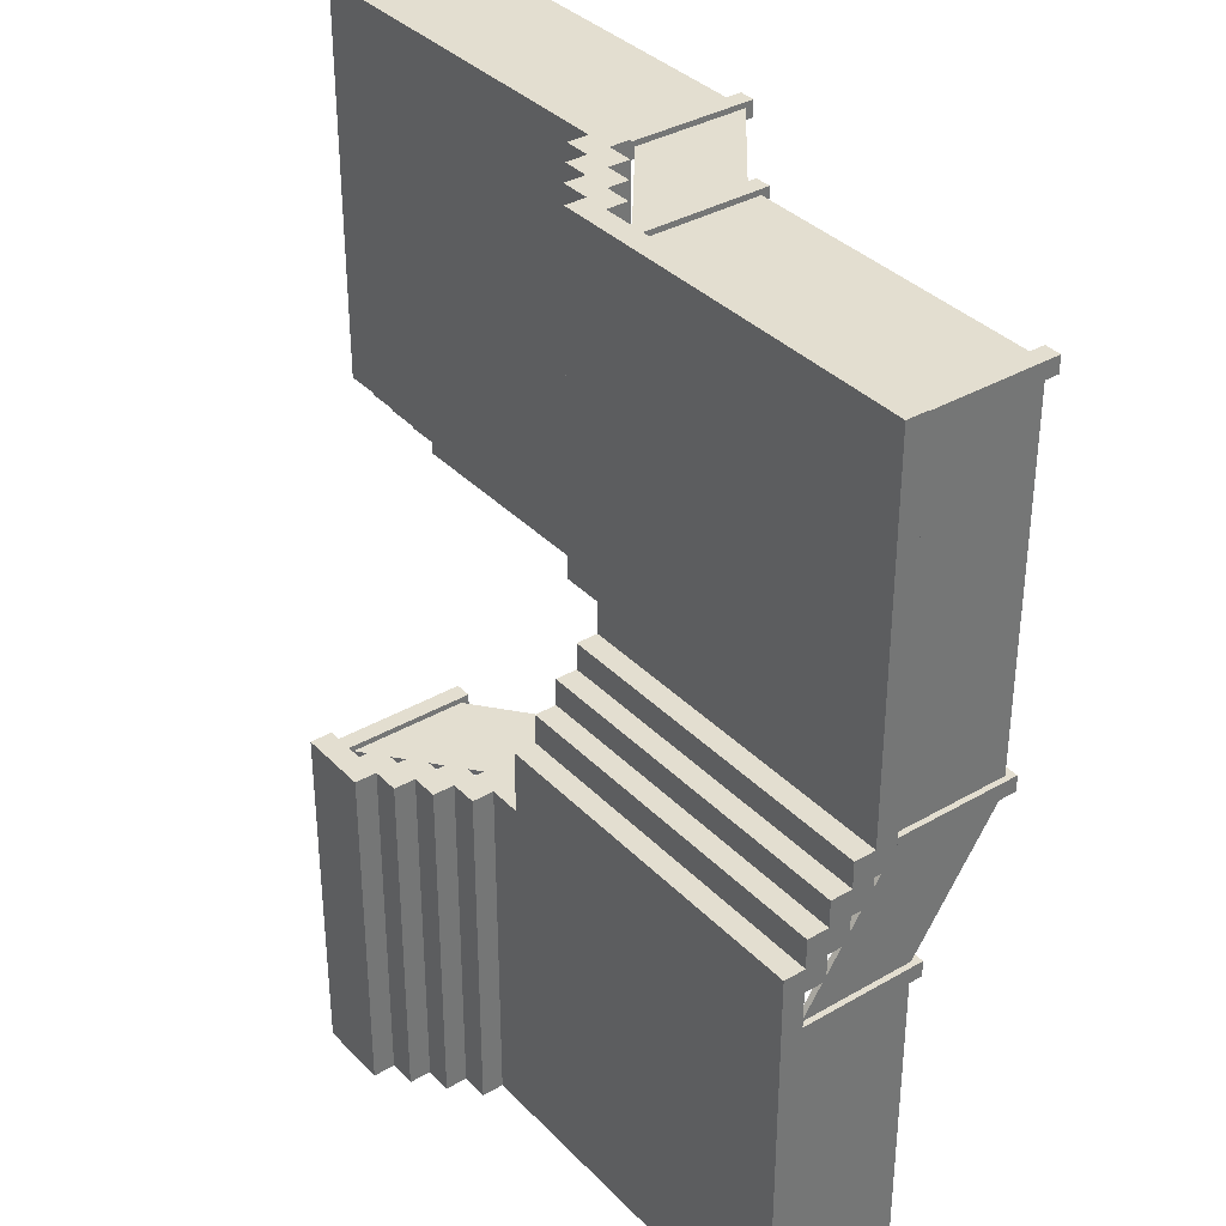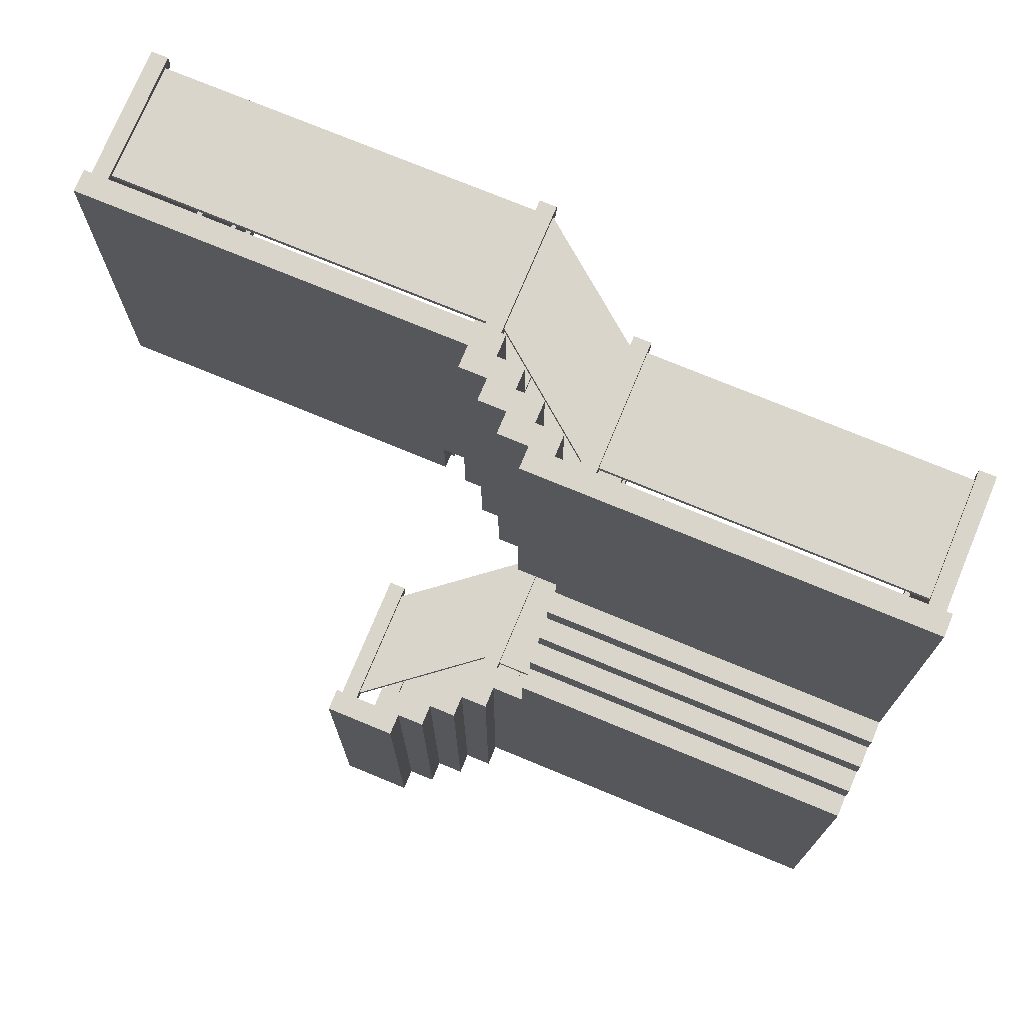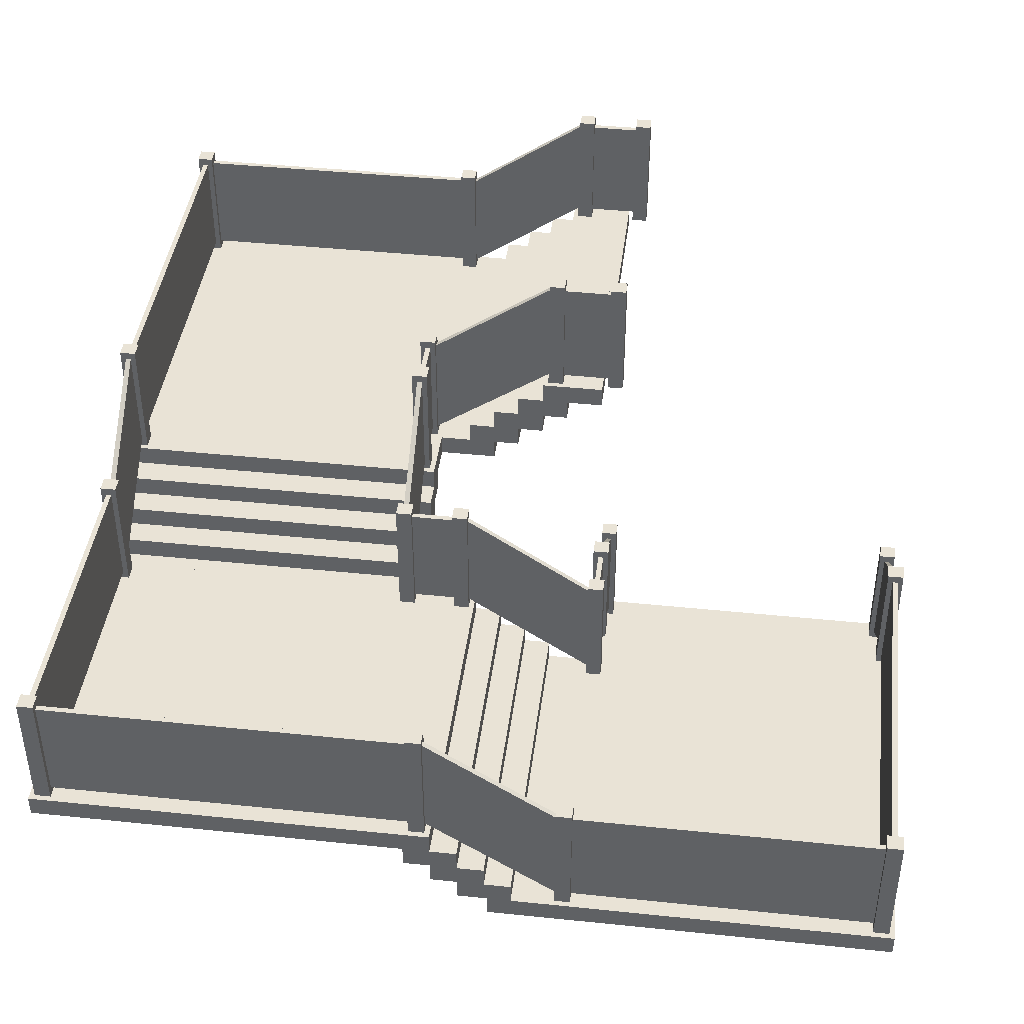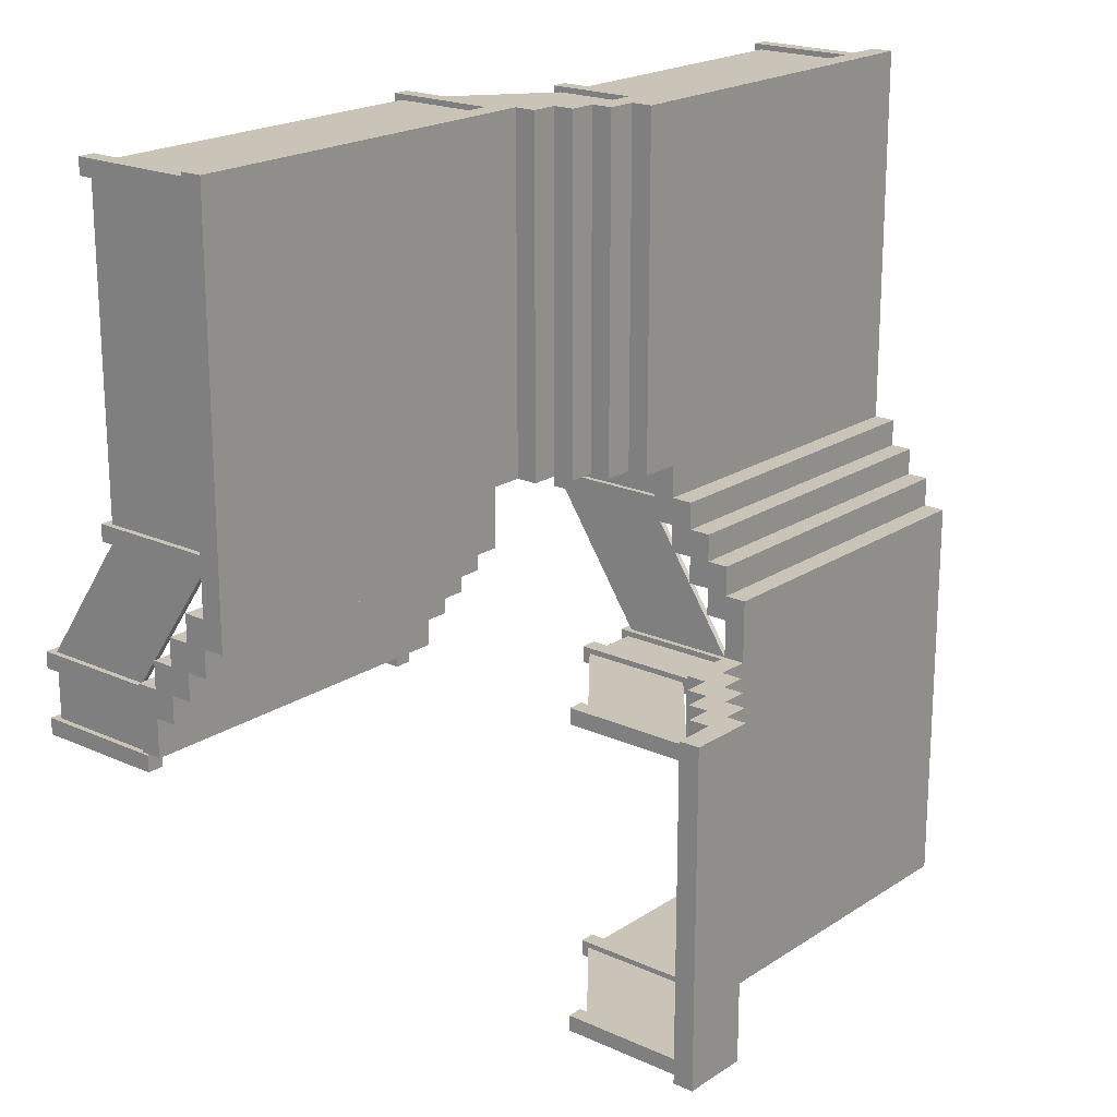
<metadata>
{"format":"obj","ext":"obj","renderer":"f3d","projection":"perspective","resolution":1024,"background":"white","views":[{"elev":35.7,"azim":52.7,"up":"+Z"},{"elev":74.2,"azim":22.5,"up":"+Z"},{"elev":42.2,"azim":97.1,"up":"+Y"},{"elev":20.0,"azim":-50.1,"up":"+Z"}]}
</metadata>
<code>
v 4 105 34
v 4 105 162
v 4 113 162
v 4 113 34
v 24 113 162
v 24 105 162
v 24 105 34
v 24 113 34
v -6 113 34
v -6 113 162
v -6 121 162
v -6 121 34
v 14 121 162
v 14 113 162
v 14 113 34
v 14 121 34
v -16 121 34
v -16 121 162
v -16 129 162
v -16 129 34
v 4 129 162
v 4 121 162
v 4 121 34
v 4 129 34
v -156 129 34
v -156 129 162
v -156 137 162
v -156 137 34
v -6 137 162
v -6 129 162
v -6 129 34
v -6 137 34
v -156 137 2
v -156 137 22
v -156 145 22
v -156 145 2
v -28 145 22
v -28 137 22
v -28 137 2
v -28 145 2
v -156 145 -8
v -156 145 12
v -156 153 12
v -156 153 -8
v -28 153 12
v -28 145 12
v -28 145 -8
v -28 153 -8
v -156 153 -18
v -156 153 2
v -156 161 2
v -156 161 -18
v -28 161 2
v -28 153 2
v -28 153 -18
v -28 161 -18
v -156 161 -32
v -156 161 -8
v -156 169 -8
v -156 169 -32
v -28 169 -8
v -28 161 -8
v -28 161 -32
v -28 169 -32
v -156 129 12
v -156 129 34
v -156 137 34
v -156 137 12
v -28 137 34
v -28 129 34
v -28 129 12
v -28 137 12
v -154 137 154
v -154 137 160
v -154 185 160
v -154 185 154
v -148 185 160
v -148 137 160
v -148 137 154
v -148 185 154
v -14 137 154
v -14 137 160
v -14 185 160
v -14 185 154
v -8 185 160
v -8 137 160
v -8 137 154
v -8 185 154
v -8 182 156
v -8 140 156
v -8 140 158
v -8 182 158
v 32 108 158
v 32 108 156
v 32 150 158
v 32 150 156
v 32 105 154
v 32 105 160
v 32 153 160
v 32 153 154
v 38 153 160
v 38 105 160
v 38 105 154
v 38 153 154
v -14 137 36
v -14 137 42
v -14 185 42
v -14 185 36
v -8 185 42
v -8 137 42
v -8 137 36
v -8 185 36
v -8 182 38
v -8 140 38
v -8 140 40
v -8 182 40
v 32 108 40
v 32 108 38
v 32 150 40
v 32 150 38
v 32 105 36
v 32 105 42
v 32 153 42
v 32 153 36
v 38 153 42
v 38 105 42
v 38 105 36
v 38 153 36
v -148 140 156
v -148 140 158
v -148 182 158
v -148 182 156
v -14 182 158
v -14 140 158
v -14 140 156
v -14 182 156
v -36 137 36
v -36 137 42
v -36 185 42
v -36 185 36
v -30 185 42
v -30 137 42
v -30 137 36
v -30 185 36
v -36 169 -16
v -36 169 -10
v -36 217 -10
v -36 217 -16
v -30 217 -10
v -30 169 -10
v -30 169 -16
v -30 217 -16
v -34 172 -10
v -34 140 36
v -34 182 36
v -34 214 -10
v -32 182 36
v -32 140 36
v -32 214 -10
v -32 172 -10
v -36 169 -40
v -36 169 -34
v -36 217 -34
v -36 217 -40
v -30 217 -34
v -30 169 -34
v -30 169 -40
v -30 217 -40
v -34 172 -34
v -34 172 -16
v -34 214 -16
v -34 214 -34
v -32 214 -16
v -32 172 -16
v -32 172 -34
v -32 214 -34
v -154 137 36
v -154 137 42
v -154 185 42
v -154 185 36
v -148 185 42
v -148 137 42
v -148 137 36
v -148 185 36
v -154 169 -16
v -154 169 -10
v -154 217 -10
v -154 217 -16
v -148 217 -10
v -148 169 -10
v -148 169 -16
v -148 217 -16
v -152 172 -10
v -152 140 36
v -152 182 36
v -152 214 -10
v -150 182 36
v -150 140 36
v -150 214 -10
v -150 172 -10
v -152 172 -34
v -152 172 -16
v -152 214 -16
v -152 214 -34
v -150 214 -16
v -150 172 -16
v -150 172 -34
v -150 214 -34
v -30 140 38
v -30 140 40
v -30 182 40
v -30 182 38
v -14 182 40
v -14 140 40
v -14 140 38
v -14 182 38
v -152 140 42
v -152 140 154
v -152 182 154
v -152 182 42
v -150 182 154
v -150 140 154
v -150 140 42
v -150 182 42
v 30 73 -18
v 30 73 2
v 30 81 2
v 30 81 -18
v 158 81 2
v 158 73 2
v 158 73 -18
v 158 81 -18
v 30 81 -8
v 30 81 12
v 30 89 12
v 30 89 -8
v 158 89 12
v 158 81 12
v 158 81 -8
v 158 89 -8
v 30 89 2
v 30 89 22
v 30 97 22
v 30 97 2
v 158 97 22
v 158 89 22
v 158 89 2
v 158 97 2
v 30 97 12
v 30 97 162
v 30 105 162
v 30 105 12
v 158 105 162
v 158 97 162
v 158 97 12
v 158 105 12
v 150 105 154
v 150 105 160
v 150 153 160
v 150 153 154
v 156 153 160
v 156 105 160
v 156 105 154
v 156 153 154
v 150 105 14
v 150 105 20
v 150 153 20
v 150 153 14
v 156 153 20
v 156 105 20
v 156 105 14
v 156 153 14
v 152 76 -34
v 152 108 14
v 152 150 14
v 152 118 -34
v 154 150 14
v 154 108 14
v 154 76 -34
v 154 118 -34
v 150 73 -40
v 150 73 -34
v 150 121 -34
v 150 121 -40
v 156 121 -34
v 156 73 -34
v 156 73 -40
v 156 121 -40
v 32 105 14
v 32 105 20
v 32 153 20
v 32 153 14
v 38 153 20
v 38 105 20
v 38 105 14
v 38 153 14
v 34 76 -34
v 34 108 14
v 34 150 14
v 34 118 -34
v 36 150 14
v 36 108 14
v 36 76 -34
v 36 118 -34
v 32 73 -40
v 32 73 -34
v 32 121 -34
v 32 121 -40
v 38 121 -34
v 38 73 -34
v 38 73 -40
v 38 121 -40
v 152 108 20
v 152 108 154
v 152 150 154
v 152 150 20
v 154 150 154
v 154 108 154
v 154 108 20
v 154 150 20
v 34 108 20
v 34 108 36
v 34 150 36
v 34 150 20
v 36 150 36
v 36 108 36
v 36 108 20
v 36 150 20
v 38 108 156
v 38 108 158
v 38 150 158
v 38 150 156
v 150 150 158
v 150 108 158
v 150 108 156
v 150 150 156
v 15 97 34
v 15 97 162
v 15 105 162
v 15 105 34
v 30 105 162
v 30 97 162
v 30 97 34
v 30 105 34
v -22 41 -160
v -22 41 -32
v -22 49 -32
v -22 49 -160
v -2 49 -32
v -2 41 -32
v -2 41 -160
v -2 49 -160
v -12 49 -160
v -12 49 -32
v -12 57 -32
v -12 57 -160
v 8 57 -32
v 8 49 -32
v 8 49 -160
v 8 57 -160
v 8 65 -160
v 8 65 -32
v 8 73 -32
v 8 73 -160
v 158 73 -32
v 158 65 -32
v 158 65 -160
v 158 73 -160
v 150 73 -158
v 150 73 -152
v 150 121 -152
v 150 121 -158
v 156 121 -152
v 156 73 -152
v 156 73 -158
v 156 121 -158
v 10 73 -158
v 10 73 -152
v 10 121 -152
v 10 121 -158
v 16 121 -152
v 16 73 -152
v 16 73 -158
v 16 121 -158
v -30 44 -154
v -30 86 -154
v -30 86 -156
v -30 44 -156
v 10 118 -156
v 10 118 -154
v 10 76 -154
v 10 76 -156
v -36 41 -158
v -36 41 -152
v -36 89 -152
v -36 89 -158
v -30 89 -152
v -30 41 -152
v -30 41 -158
v -30 89 -158
v 10 73 -40
v 10 73 -34
v 10 121 -34
v 10 121 -40
v 16 121 -34
v 16 73 -34
v 16 73 -40
v 16 121 -40
v -30 44 -36
v -30 86 -36
v -30 86 -38
v -30 44 -38
v 10 118 -38
v 10 118 -36
v 10 76 -36
v 10 76 -38
v -36 41 -40
v -36 41 -34
v -36 89 -34
v -36 89 -40
v -30 89 -34
v -30 41 -34
v -30 41 -40
v -30 89 -40
v 16 76 -156
v 16 76 -154
v 16 118 -154
v 16 118 -156
v 150 118 -154
v 150 76 -154
v 150 76 -156
v 150 118 -156
v 16 76 -38
v 16 76 -36
v 16 118 -36
v 16 118 -38
v 32 118 -36
v 32 76 -36
v 32 76 -38
v 32 118 -38
v 152 76 -152
v 152 76 -40
v 152 118 -40
v 152 118 -152
v 154 118 -40
v 154 76 -40
v 154 76 -152
v 154 118 -152
v 30 65 -32
v 30 65 -9
v 30 73 -9
v 30 73 -32
v 158 73 -9
v 158 65 -9
v 158 65 -32
v 158 73 -32
v -154 169 -40
v -154 169 -34
v -154 217 -34
v -154 217 -40
v -148 217 -34
v -148 169 -34
v -148 169 -40
v -148 217 -40
v -38 33 -160
v -38 33 -32
v -38 41 -32
v -38 41 -160
v -12 41 -32
v -12 33 -32
v -12 33 -160
v -12 41 -160
v -2 57 -160
v -2 57 -32
v -2 65 -32
v -2 65 -160
v 18 65 -32
v 18 57 -32
v 18 57 -160
v 18 65 -160
o entity0_brush0
f 1 2 3 4
f 5 3 2 6
f 6 2 1 7
f 8 4 3 5
f 7 1 4 8
f 8 5 6 7
o entity0_brush1
f 9 10 11 12
f 13 11 10 14
f 14 10 9 15
f 16 12 11 13
f 15 9 12 16
f 16 13 14 15
o entity0_brush2
f 17 18 19 20
f 21 19 18 22
f 22 18 17 23
f 24 20 19 21
f 23 17 20 24
f 24 21 22 23
o entity0_brush3
f 25 26 27 28
f 29 27 26 30
f 30 26 25 31
f 32 28 27 29
f 31 25 28 32
f 32 29 30 31
o entity0_brush4
f 33 34 35 36
f 37 35 34 38
f 38 34 33 39
f 40 36 35 37
f 39 33 36 40
f 40 37 38 39
o entity0_brush5
f 41 42 43 44
f 45 43 42 46
f 46 42 41 47
f 48 44 43 45
f 47 41 44 48
f 48 45 46 47
o entity0_brush6
f 49 50 51 52
f 53 51 50 54
f 54 50 49 55
f 56 52 51 53
f 55 49 52 56
f 56 53 54 55
o entity0_brush7
f 57 58 59 60
f 61 59 58 62
f 62 58 57 63
f 64 60 59 61
f 63 57 60 64
f 64 61 62 63
o entity0_brush8
f 65 66 67 68
f 69 67 66 70
f 70 66 65 71
f 72 68 67 69
f 71 65 68 72
f 72 69 70 71
o entity0_brush9
f 73 74 75 76
f 77 75 74 78
f 78 74 73 79
f 80 76 75 77
f 79 73 76 80
f 80 77 78 79
o entity0_brush10
f 81 82 83 84
f 85 83 82 86
f 86 82 81 87
f 88 84 83 85
f 87 81 84 88
f 88 85 86 87
o entity0_brush11
f 89 90 91 92
f 93 91 90 94
f 95 92 91 93
f 94 90 89 96
f 96 89 92 95
f 94 96 95 93
o entity0_brush12
f 97 98 99 100
f 101 99 98 102
f 102 98 97 103
f 104 100 99 101
f 103 97 100 104
f 104 101 102 103
o entity0_brush13
f 105 106 107 108
f 109 107 106 110
f 110 106 105 111
f 112 108 107 109
f 111 105 108 112
f 112 109 110 111
o entity0_brush14
f 113 114 115 116
f 117 115 114 118
f 119 116 115 117
f 118 114 113 120
f 120 113 116 119
f 118 120 119 117
o entity0_brush15
f 121 122 123 124
f 125 123 122 126
f 126 122 121 127
f 128 124 123 125
f 127 121 124 128
f 128 125 126 127
o entity0_brush16
f 129 130 131 132
f 133 131 130 134
f 134 130 129 135
f 136 132 131 133
f 135 129 132 136
f 136 133 134 135
o entity0_brush17
f 137 138 139 140
f 141 139 138 142
f 142 138 137 143
f 144 140 139 141
f 143 137 140 144
f 144 141 142 143
o entity0_brush18
f 145 146 147 148
f 149 147 146 150
f 150 146 145 151
f 152 148 147 149
f 151 145 148 152
f 152 149 150 151
o entity0_brush19
f 153 154 155 156
f 157 155 154 158
f 159 156 155 157
f 158 154 153 160
f 160 153 156 159
f 157 158 160 159
o entity0_brush20
f 161 162 163 164
f 165 163 162 166
f 166 162 161 167
f 168 164 163 165
f 167 161 164 168
f 168 165 166 167
o entity0_brush21
f 169 170 171 172
f 173 171 170 174
f 174 170 169 175
f 176 172 171 173
f 175 169 172 176
f 176 173 174 175
o entity0_brush22
f 177 178 179 180
f 181 179 178 182
f 182 178 177 183
f 184 180 179 181
f 183 177 180 184
f 184 181 182 183
o entity0_brush23
f 185 186 187 188
f 189 187 186 190
f 190 186 185 191
f 192 188 187 189
f 191 185 188 192
f 192 189 190 191
o entity0_brush24
f 193 194 195 196
f 197 195 194 198
f 199 196 195 197
f 198 194 193 200
f 200 193 196 199
f 197 198 200 199
o entity0_brush25
f 201 202 203 204
f 205 203 202 206
f 206 202 201 207
f 208 204 203 205
f 207 201 204 208
f 208 205 206 207
o entity0_brush26
f 209 210 211 212
f 213 211 210 214
f 214 210 209 215
f 216 212 211 213
f 215 209 212 216
f 216 213 214 215
o entity0_brush27
f 217 218 219 220
f 221 219 218 222
f 222 218 217 223
f 224 220 219 221
f 223 217 220 224
f 224 221 222 223
o entity0_brush28
f 225 226 227 228
f 229 227 226 230
f 230 226 225 231
f 232 228 227 229
f 231 225 228 232
f 232 229 230 231
o entity0_brush29
f 233 234 235 236
f 237 235 234 238
f 238 234 233 239
f 240 236 235 237
f 239 233 236 240
f 240 237 238 239
o entity0_brush30
f 241 242 243 244
f 245 243 242 246
f 246 242 241 247
f 248 244 243 245
f 247 241 244 248
f 248 245 246 247
o entity0_brush31
f 249 250 251 252
f 253 251 250 254
f 254 250 249 255
f 256 252 251 253
f 255 249 252 256
f 256 253 254 255
o entity0_brush32
f 257 258 259 260
f 261 259 258 262
f 262 258 257 263
f 264 260 259 261
f 263 257 260 264
f 264 261 262 263
o entity0_brush33
f 265 266 267 268
f 269 267 266 270
f 270 266 265 271
f 272 268 267 269
f 271 265 268 272
f 272 269 270 271
o entity0_brush34
f 273 274 275 276
f 277 275 274 278
f 278 274 273 279
f 280 276 275 277
f 279 273 276 280
f 280 277 278 279
o entity0_brush35
f 281 282 283 284
f 285 283 282 286
f 286 282 281 287
f 288 284 283 285
f 287 281 284 288
f 288 285 286 287
o entity0_brush36
f 289 290 291 292
f 293 291 290 294
f 294 290 289 295
f 296 292 291 293
f 295 289 292 296
f 296 293 294 295
o entity0_brush37
f 297 298 299 300
f 301 299 298 302
f 302 298 297 303
f 304 300 299 301
f 303 297 300 304
f 304 301 302 303
o entity0_brush38
f 305 306 307 308
f 309 307 306 310
f 310 306 305 311
f 312 308 307 309
f 311 305 308 312
f 312 309 310 311
o entity0_brush39
f 313 314 315 316
f 317 315 314 318
f 318 314 313 319
f 320 316 315 317
f 319 313 316 320
f 320 317 318 319
o entity0_brush40
f 321 322 323 324
f 325 323 322 326
f 326 322 321 327
f 328 324 323 325
f 327 321 324 328
f 328 325 326 327
o entity0_brush41
f 329 330 331 332
f 333 331 330 334
f 334 330 329 335
f 336 332 331 333
f 335 329 332 336
f 336 333 334 335
o entity0_brush42
f 337 338 339 340
f 341 339 338 342
f 342 338 337 343
f 344 340 339 341
f 343 337 340 344
f 344 341 342 343
o entity0_brush43
f 345 346 347 348
f 349 347 346 350
f 350 346 345 351
f 352 348 347 349
f 351 345 348 352
f 352 349 350 351
o entity0_brush44
f 353 354 355 356
f 357 355 354 358
f 358 354 353 359
f 360 356 355 357
f 359 353 356 360
f 360 357 358 359
o entity0_brush45
f 361 362 363 364
f 365 363 362 366
f 366 362 361 367
f 368 364 363 365
f 367 361 364 368
f 368 365 366 367
o entity0_brush46
f 369 370 371 372
f 373 371 370 374
f 374 370 369 375
f 376 372 371 373
f 375 369 372 376
f 376 373 374 375
o entity0_brush47
f 377 378 379 380
f 381 379 378 382
f 382 378 377 383
f 384 380 379 381
f 383 377 380 384
f 384 381 382 383
o entity0_brush48
f 385 386 387 388
f 389 387 386 390
f 390 386 385 391
f 392 388 387 389
f 391 385 388 392
f 392 389 390 391
o entity0_brush49
f 393 394 395 396
f 397 395 394 398
f 398 394 393 399
f 400 396 395 397
f 399 393 396 400
f 400 397 398 399
o entity0_brush50
f 401 402 403 404
f 405 403 402 406
f 406 402 401 407
f 408 404 403 405
f 407 401 404 408
f 408 405 406 407
o entity0_brush51
f 409 410 411 412
f 413 411 410 414
f 414 410 409 415
f 416 412 411 413
f 415 409 412 416
f 416 413 414 415
o entity0_brush52
f 417 418 419 420
f 421 419 418 422
f 422 418 417 423
f 424 420 419 421
f 423 417 420 424
f 424 421 422 423
o entity0_brush53
f 425 426 427 428
f 429 427 426 430
f 430 426 425 431
f 432 428 427 429
f 431 425 428 432
f 432 429 430 431
o entity0_brush54
f 433 434 435 436
f 437 435 434 438
f 438 434 433 439
f 440 436 435 437
f 439 433 436 440
f 440 437 438 439
o entity0_brush55
f 441 442 443 444
f 445 443 442 446
f 446 442 441 447
f 448 444 443 445
f 447 441 444 448
f 448 445 446 447
o entity0_brush56
f 449 450 451 452
f 453 451 450 454
f 454 450 449 455
f 456 452 451 453
f 455 449 452 456
f 456 453 454 455
o entity0_brush57
f 457 458 459 460
f 461 459 458 462
f 462 458 457 463
f 464 460 459 461
f 463 457 460 464
f 464 461 462 463
o entity0_brush58
f 465 466 467 468
f 469 467 466 470
f 470 466 465 471
f 472 468 467 469
f 471 465 468 472
f 472 469 470 471
o entity0_brush59
f 473 474 475 476
f 477 475 474 478
f 478 474 473 479
f 480 476 475 477
f 479 473 476 480
f 480 477 478 479

</code>
